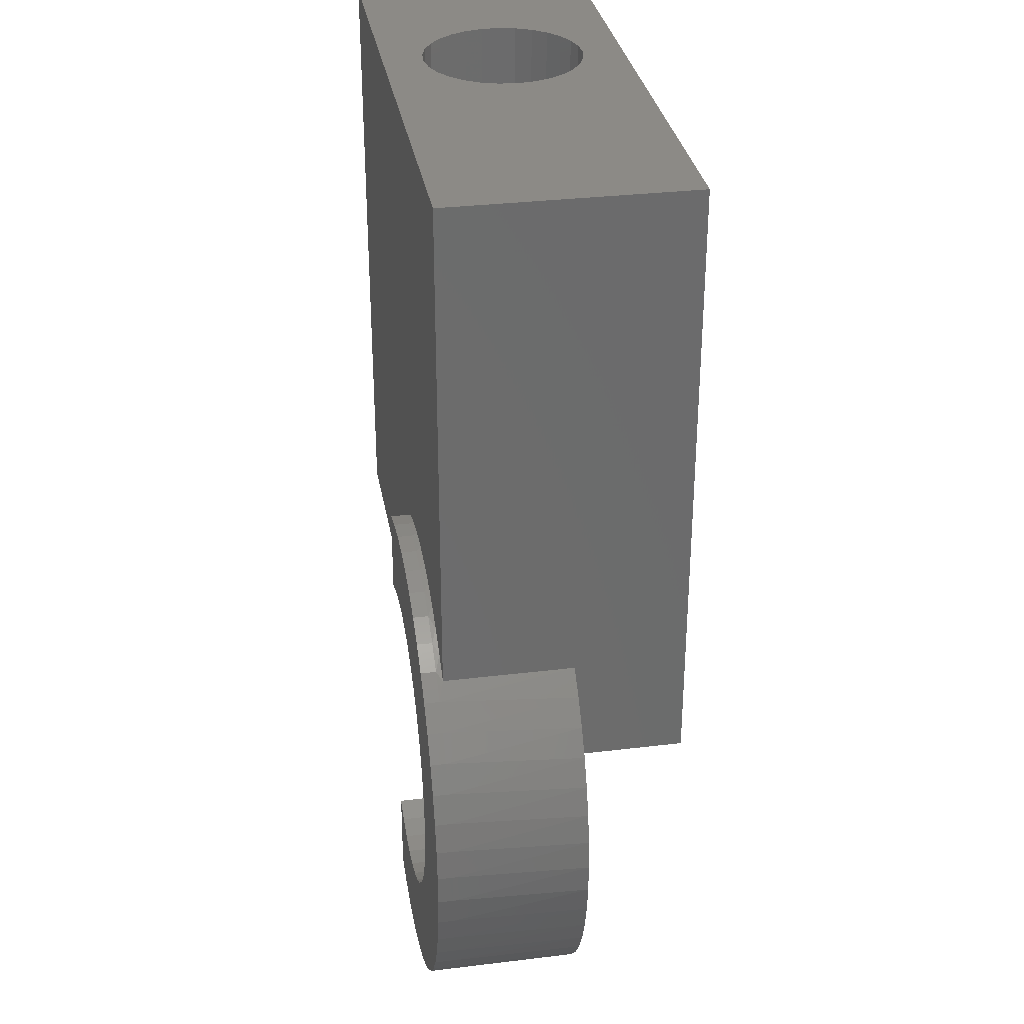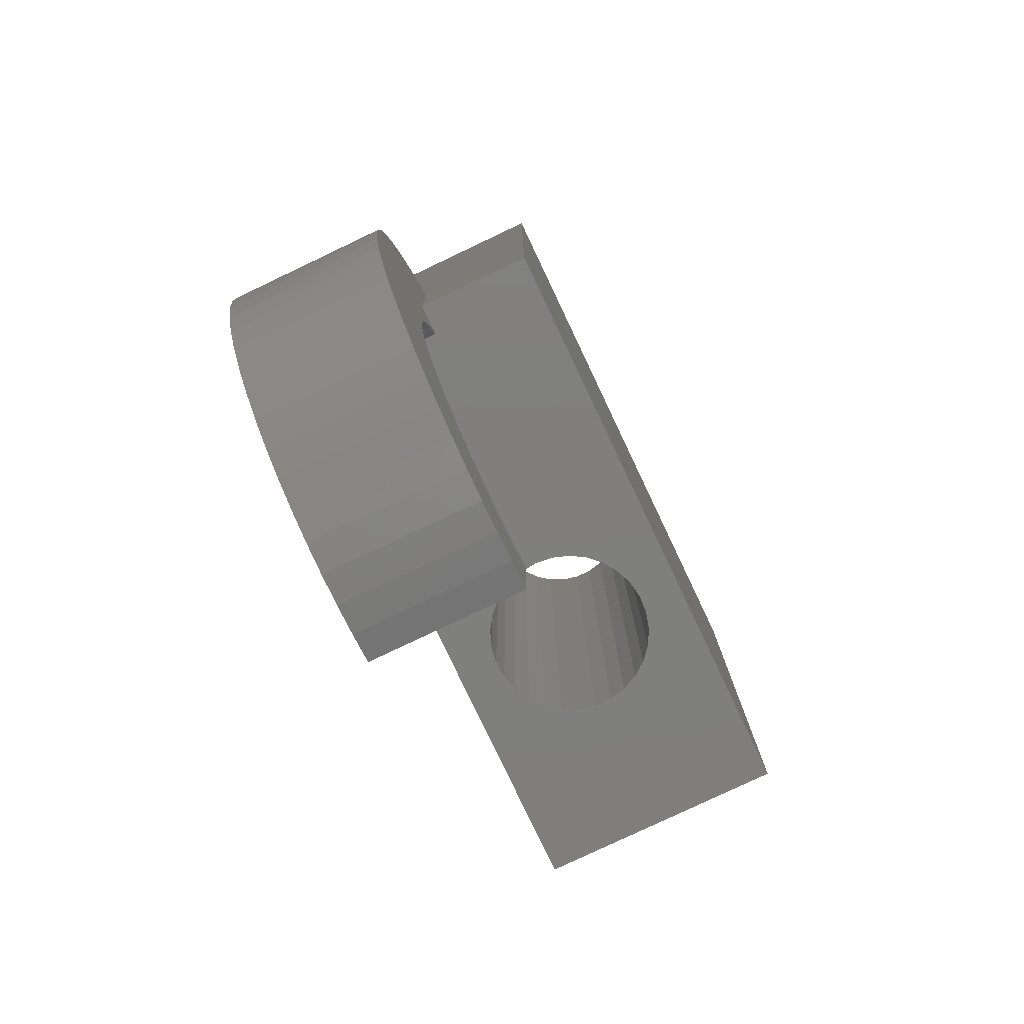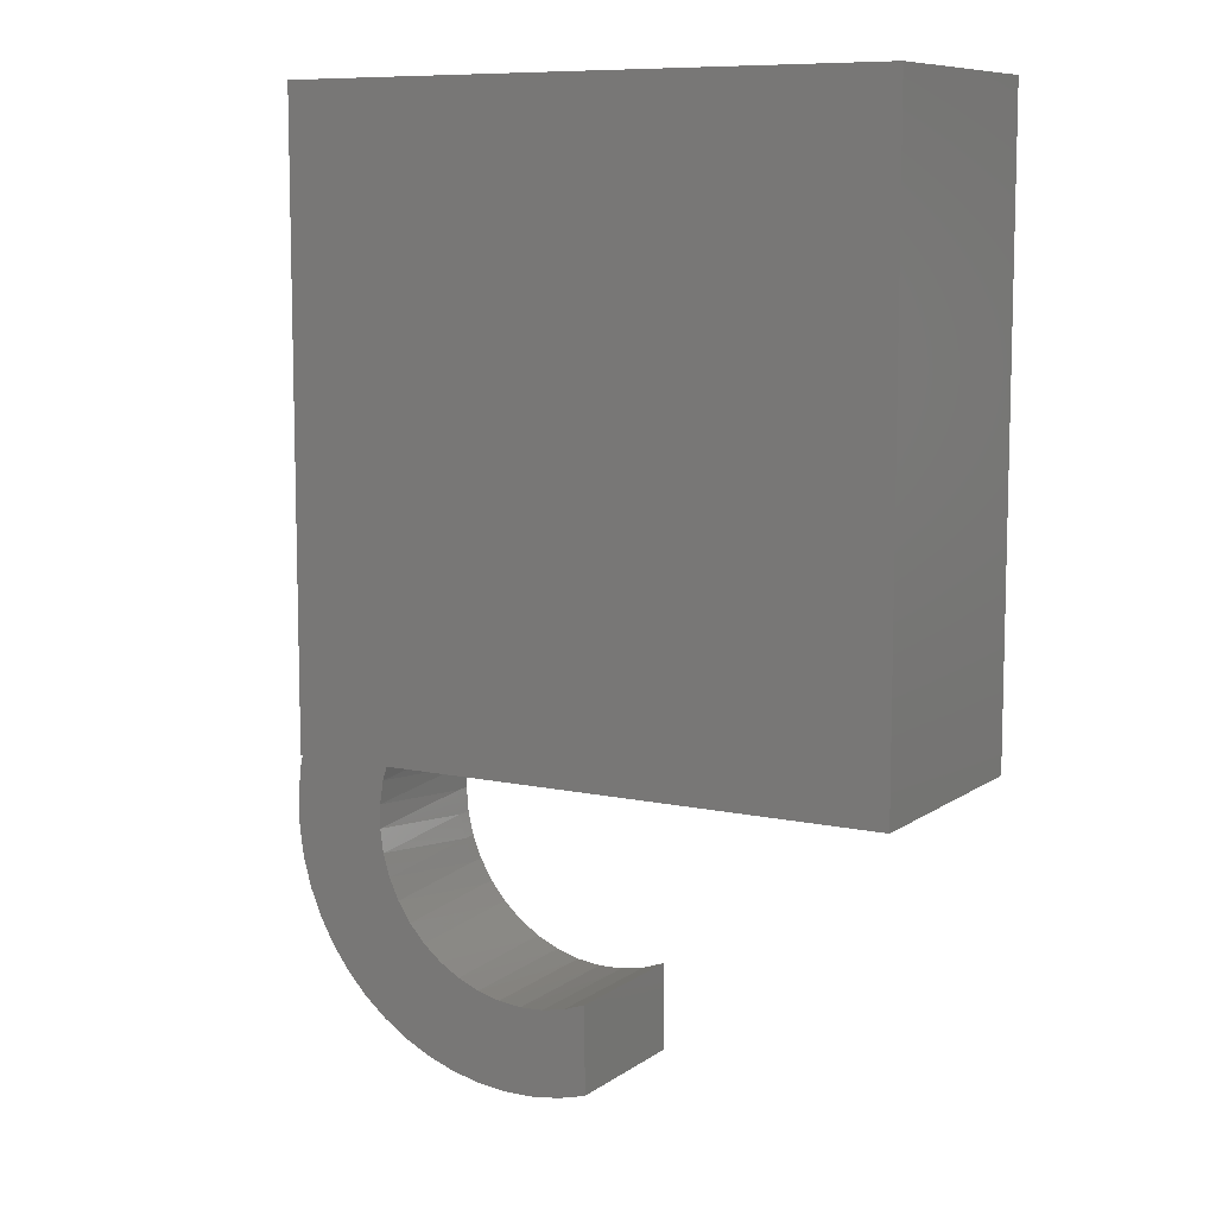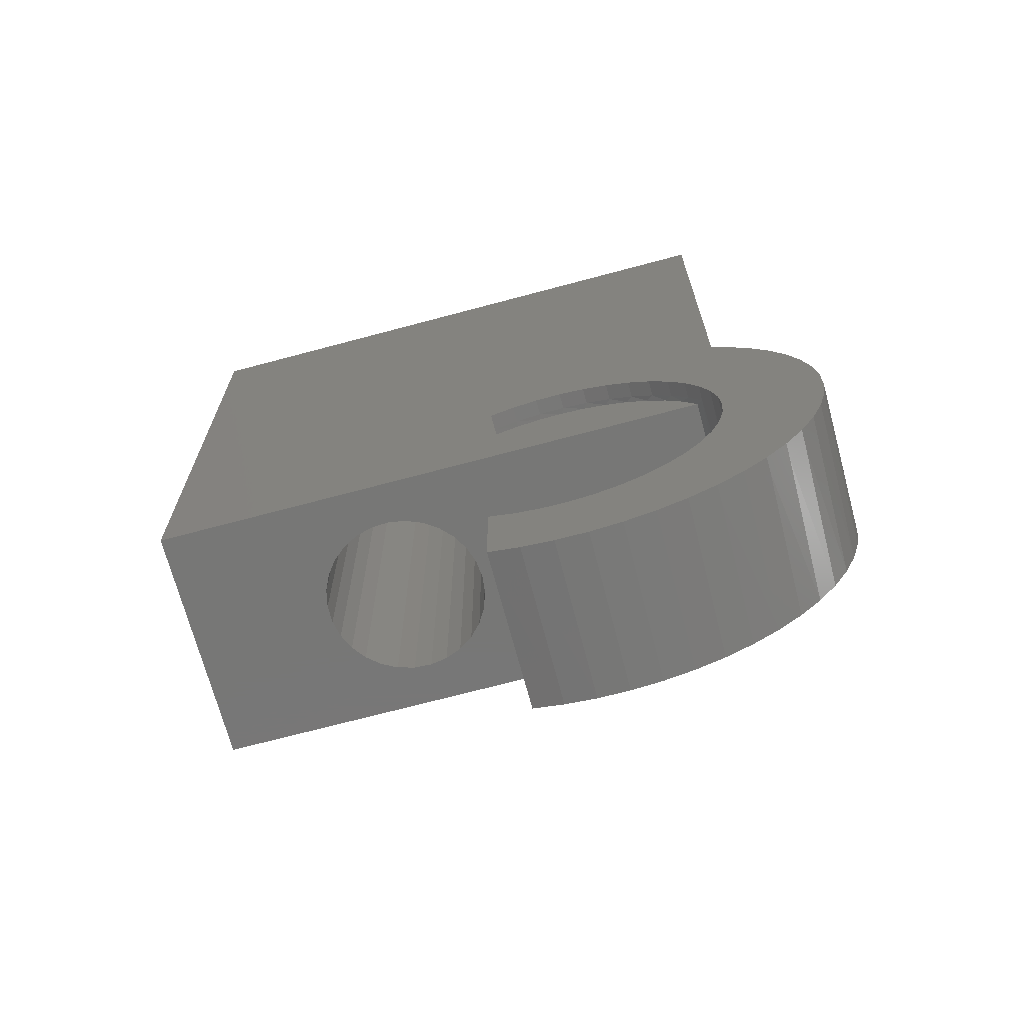
<metadata>
{"format":"stl","ext":"stl","renderer":"f3d","projection":"perspective","resolution":1024,"background":"white","views":[{"elev":31.8,"azim":-99.7,"up":"+Y"},{"elev":-79.1,"azim":-64.6,"up":"+Y"},{"elev":9.0,"azim":30.1,"up":"+Y"},{"elev":-69.9,"azim":-165.0,"up":"+Y"}]}
</metadata>
<code>
# stl→obj: 280 verts, 560 faces
v -0.6309 -0.1109 -0.01587
v -0.6309 -0.1109 0.127
v -0.661 -0.1186 0.127
v -0.6614 -0.1187 -0.01587
v -0.6918 -0.1227 0.127
v -0.6927 -0.1227 -0.01587
v -0.7229 -0.123 0.127
v -0.7242 -0.1229 -0.01587
v -0.7538 -0.1196 0.127
v -0.7555 -0.1193 -0.01587
v -0.7841 -0.1126 0.127
v -0.7862 -0.112 -0.01587
v -0.8133 -0.102 0.127
v -0.8157 -0.1009 -0.01587
v -0.841 -0.08801 0.127
v -0.8437 -0.08641 -0.01587
v -0.8669 -0.07079 0.127
v -0.8698 -0.06861 -0.01587
v -0.8905 -0.05061 0.127
v -0.8934 -0.04778 -0.01587
v -0.9116 -0.02775 0.127
v -0.9144 -0.02424 -0.01587
v -0.9298 -0.002538 0.127
v -0.9324 0.001659 -0.01587
v -0.9448 0.02466 0.127
v -0.9471 0.02955 -0.01587
v -0.9565 0.05346 0.127
v -0.9583 0.05901 -0.01587
v -0.9647 0.08345 0.127
v -0.9659 0.08962 -0.01587
v -0.9692 0.1142 0.127
v -0.9697 0.1209 -0.01587
v -0.9701 0.1453 0.127
v -0.9697 0.1524 -0.01587
v -0.9672 0.1762 0.127
v -0.9659 0.1837 -0.01587
v -0.9606 0.2066 0.127
v -0.9583 0.2144 -0.01587
v -0.9505 0.236 0.127
v -0.9471 0.2438 -0.01587
v -0.9369 0.264 0.127
v -0.9324 0.2717 -0.01587
v -0.9201 0.2901 0.127
v -0.9144 0.2976 -0.01587
v -0.9003 0.3141 0.127
v -0.8934 0.3212 -0.01587
v -0.8778 0.3355 0.127
v -0.8778 0.3355 -0.01005
v -0.8698 0.342 -0.01587
v -0.8437 0.3598 -0.01587
v -0.8545 0.353 -0.01005
v -0.8157 0.3743 -0.01587
v -0.8293 0.3678 -0.01005
v -0.8027 0.3797 -0.01005
v -0.7862 0.3853 -0.01587
v -0.7749 0.3885 -0.01005
v -0.7555 0.3927 -0.01587
v -0.7462 0.3942 -0.01005
v -0.7242 0.3963 -0.01587
v -0.7172 0.3966 -0.01005
v -0.6927 0.3961 -0.01587
v -0.688 0.3957 -0.01005
v -0.6614 0.3921 -0.01587
v -0.6591 0.3916 -0.01005
v -0.6309 0.3843 -0.01587
v -0.6309 0.3843 -0.01005
v -0.6309 -0.1109 -0.03175
v -0.6614 -0.1187 -0.03175
v -0.6927 -0.1227 -0.03175
v -0.7242 -0.1229 -0.03175
v -0.7555 -0.1193 -0.03175
v -0.7862 -0.112 -0.03175
v -0.8157 -0.1009 -0.03175
v -0.8437 -0.08641 -0.03175
v -0.8698 -0.06861 -0.03175
v -0.8934 -0.04778 -0.03175
v -0.9144 -0.02424 -0.03175
v -0.9324 0.001659 -0.03175
v -0.9471 0.02955 -0.03175
v -0.9583 0.05901 -0.03175
v -0.9659 0.08962 -0.03175
v -0.9697 0.1209 -0.03175
v -0.9697 0.1524 -0.03175
v -0.9659 0.1837 -0.03175
v -0.9583 0.2144 -0.03175
v -0.9471 0.2438 -0.03175
v -0.9324 0.2717 -0.03175
v -0.9144 0.2976 -0.03175
v -0.8934 0.3212 -0.03175
v -0.8698 0.342 -0.03175
v -0.8437 0.3598 -0.03175
v -0.8157 0.3743 -0.03175
v -0.7862 0.3853 -0.03175
v -0.7555 0.3927 -0.03175
v -0.7242 0.3963 -0.03175
v -0.6927 0.3961 -0.03175
v -0.6614 0.3921 -0.03175
v -0.6309 0.3843 -0.03175
v -0.6309 0.2926 -0.01587
v -0.6309 0.2926 -0.01005
v -0.264 0.3968 -0.01005
v -0.264 0.2222 -0.01005
v -0.8463 0.2222 -0.01005
v -0.8155 0.2609 -0.01005
v -0.8323 0.2427 -0.01005
v -0.7962 0.2765 -0.01005
v -0.7749 0.2891 -0.01005
v -0.752 0.2985 -0.01005
v -0.7279 0.3044 -0.01005
v -0.7033 0.3068 -0.01005
v -0.6785 0.3056 -0.01005
v -0.6542 0.3008 -0.01005
v -0.8778 0.3968 -0.01005
v -0.8778 0.2222 0.2439
v -0.8778 0.2222 0.127
v -0.8778 0.3968 0.2439
v -0.8174 0.01433 0.127
v -0.8341 0.03306 0.127
v -0.7981 -0.001744 0.127
v -0.8479 0.05405 0.127
v -0.7767 -0.0148 0.127
v -0.8584 0.07684 0.127
v -0.7536 -0.02457 0.127
v -0.8655 0.1009 0.127
v -0.7292 -0.03082 0.127
v -0.869 0.1258 0.127
v -0.7043 -0.03343 0.127
v -0.8687 0.1509 0.127
v -0.6792 -0.03234 0.127
v -0.8648 0.1757 0.127
v -0.6545 -0.02757 0.127
v -0.8572 0.1996 0.127
v -0.6309 -0.01922 0.127
v -0.8463 0.2222 0.127
v -0.6309 -0.01922 -0.01587
v -0.6309 -0.01922 -0.03175
v -0.6309 0.2926 -0.03175
v -0.8221 0.01908 -0.03175
v -0.8028 0.00175 -0.03175
v -0.8386 0.03915 -0.03175
v -0.7811 -0.01245 -0.03175
v -0.8518 0.06148 -0.03175
v -0.7575 -0.02318 -0.03175
v -0.8614 0.08555 -0.03175
v -0.7325 -0.0302 -0.03175
v -0.8673 0.1108 -0.03175
v -0.7068 -0.03334 -0.03175
v -0.8693 0.1367 -0.03175
v -0.6809 -0.03253 -0.03175
v -0.8673 0.1626 -0.03175
v -0.6554 -0.02779 -0.03175
v -0.8614 0.1878 -0.03175
v -0.8518 0.2119 -0.03175
v -0.8386 0.2342 -0.03175
v -0.8221 0.2543 -0.03175
v -0.8028 0.2716 -0.03175
v -0.7811 0.2858 -0.03175
v -0.7575 0.2965 -0.03175
v -0.7325 0.3036 -0.03175
v -0.7068 0.3067 -0.03175
v -0.6809 0.3059 -0.03175
v -0.6554 0.3012 -0.03175
v -0.6554 0.3012 -0.01587
v -0.6809 0.3059 -0.01587
v -0.7068 0.3067 -0.01587
v -0.7325 0.3036 -0.01587
v -0.7575 0.2965 -0.01587
v -0.7811 0.2858 -0.01587
v -0.8028 0.2716 -0.01587
v -0.8221 0.2543 -0.01587
v -0.8386 0.2342 -0.01587
v -0.8518 0.2119 -0.01587
v -0.8614 0.1878 -0.01587
v -0.8673 0.1626 -0.01587
v -0.8693 0.1367 -0.01587
v -0.8673 0.1108 -0.01587
v -0.8614 0.08555 -0.01587
v -0.8518 0.06148 -0.01587
v -0.8386 0.03915 -0.01587
v -0.8221 0.01908 -0.01587
v -0.8028 0.00175 -0.01587
v -0.7811 -0.01245 -0.01587
v -0.7575 -0.02318 -0.01587
v -0.7325 -0.0302 -0.01587
v -0.7068 -0.03334 -0.01587
v -0.6809 -0.03253 -0.01587
v -0.6554 -0.02779 -0.01587
v -0.264 0.8571 -0.01005
v -0.8778 0.8571 -0.01005
v -0.4493 0.2222 0.04686
v -0.4354 0.2222 0.05871
v -0.4243 0.2222 0.07329
v -0.4655 0.2222 0.03829
v -0.4166 0.2222 0.0899
v -0.4831 0.2222 0.03339
v -0.4127 0.2222 0.1078
v -0.5014 0.2222 0.0324
v -0.4127 0.2222 0.1261
v -0.264 0.2222 0.2439
v -0.4166 0.2222 0.144
v -0.4243 0.2222 0.1606
v -0.4354 0.2222 0.1751
v -0.4493 0.2222 0.187
v -0.4655 0.2222 0.1956
v -0.4831 0.2222 0.2005
v -0.5195 0.2222 0.03536
v -0.5365 0.2222 0.04214
v -0.5516 0.2222 0.05241
v -0.5642 0.2222 0.0657
v -0.5737 0.2222 0.08139
v -0.5795 0.2222 0.09873
v -0.5815 0.2222 0.1169
v -0.5795 0.2222 0.1351
v -0.5737 0.2222 0.1525
v -0.5642 0.2222 0.1682
v -0.5516 0.2222 0.1815
v -0.5365 0.2222 0.1917
v -0.5014 0.2222 0.2015
v -0.5195 0.2222 0.1985
v -0.264 0.3968 0.2439
v -0.8778 0.8571 0.2439
v -0.264 0.8571 0.2439
v -0.4493 0.8571 0.04686
v -0.4354 0.8571 0.05871
v -0.4243 0.8571 0.07329
v -0.4655 0.8571 0.03829
v -0.4166 0.8571 0.0899
v -0.4831 0.8571 0.03339
v -0.4127 0.8571 0.1078
v -0.5014 0.8571 0.0324
v -0.4127 0.8571 0.1261
v -0.4166 0.8571 0.144
v -0.4243 0.8571 0.1606
v -0.4354 0.8571 0.1751
v -0.4493 0.8571 0.187
v -0.4655 0.8571 0.1956
v -0.4831 0.8571 0.2005
v -0.5195 0.8571 0.03536
v -0.5365 0.8571 0.04214
v -0.5516 0.8571 0.05241
v -0.5642 0.8571 0.0657
v -0.5737 0.8571 0.08139
v -0.5795 0.8571 0.09873
v -0.5815 0.8571 0.1169
v -0.5795 0.8571 0.1351
v -0.5737 0.8571 0.1525
v -0.5642 0.8571 0.1682
v -0.5516 0.8571 0.1815
v -0.5365 0.8571 0.1917
v -0.5014 0.8571 0.2015
v -0.5195 0.8571 0.1985
v -0.5795 0.3968 0.1351
v -0.5815 0.3968 0.1169
v -0.5737 0.3968 0.1525
v -0.5642 0.3968 0.1682
v -0.5516 0.3968 0.1815
v -0.5365 0.3968 0.1917
v -0.5195 0.3968 0.1985
v -0.5014 0.3968 0.2015
v -0.4831 0.3968 0.2005
v -0.4655 0.3968 0.1956
v -0.4493 0.3968 0.187
v -0.4354 0.3968 0.1751
v -0.4243 0.3968 0.1606
v -0.4166 0.3968 0.144
v -0.4127 0.3968 0.1261
v -0.4127 0.3968 0.1078
v -0.4166 0.3968 0.0899
v -0.4243 0.3968 0.07329
v -0.4354 0.3968 0.05871
v -0.4493 0.3968 0.04686
v -0.4655 0.3968 0.03829
v -0.4831 0.3968 0.03339
v -0.5014 0.3968 0.0324
v -0.5195 0.3968 0.03536
v -0.5365 0.3968 0.04214
v -0.5516 0.3968 0.05241
v -0.5642 0.3968 0.0657
v -0.5737 0.3968 0.08139
v -0.5795 0.3968 0.09873
f 1 2 3
f 4 3 5
f 4 1 3
f 6 5 7
f 6 4 5
f 8 7 9
f 8 6 7
f 10 9 11
f 10 8 9
f 12 11 13
f 12 10 11
f 14 13 15
f 14 12 13
f 16 15 17
f 16 14 15
f 18 16 17
f 18 17 19
f 20 18 19
f 20 19 21
f 22 20 21
f 22 21 23
f 24 22 23
f 24 23 25
f 26 24 25
f 26 25 27
f 28 26 27
f 28 27 29
f 30 28 29
f 30 29 31
f 32 30 31
f 32 31 33
f 34 32 33
f 34 33 35
f 36 34 35
f 36 35 37
f 38 36 37
f 38 37 39
f 40 38 39
f 40 39 41
f 42 40 41
f 42 41 43
f 44 43 45
f 44 42 43
f 46 45 47
f 46 44 45
f 48 46 47
f 49 46 48
f 50 49 51
f 52 50 53
f 54 52 53
f 55 52 54
f 56 55 54
f 57 55 56
f 58 57 56
f 59 57 58
f 60 59 58
f 61 59 60
f 62 61 60
f 63 61 62
f 64 63 62
f 65 64 66
f 65 63 64
f 48 51 49
f 51 53 50
f 4 67 1
f 4 68 67
f 6 69 68
f 6 68 4
f 8 70 69
f 8 69 6
f 10 71 70
f 10 70 8
f 12 72 71
f 12 71 10
f 14 73 72
f 14 72 12
f 16 74 73
f 16 73 14
f 18 75 74
f 18 74 16
f 20 75 18
f 20 76 75
f 22 76 20
f 22 77 76
f 24 78 77
f 24 77 22
f 26 79 78
f 26 78 24
f 28 80 79
f 28 79 26
f 30 81 80
f 30 80 28
f 32 82 81
f 32 81 30
f 34 83 82
f 34 82 32
f 36 84 83
f 36 83 34
f 38 85 84
f 38 84 36
f 40 86 85
f 40 85 38
f 42 87 86
f 42 86 40
f 44 88 87
f 44 87 42
f 46 89 88
f 46 88 44
f 49 90 89
f 49 89 46
f 50 91 90
f 50 90 49
f 52 92 91
f 52 91 50
f 55 93 92
f 55 92 52
f 57 94 93
f 57 93 55
f 59 95 94
f 59 94 57
f 61 96 95
f 61 95 59
f 63 97 96
f 63 96 61
f 65 98 97
f 65 97 63
f 99 65 66
f 99 66 100
f 100 101 102
f 66 101 100
f 103 100 102
f 104 103 105
f 104 106 107
f 104 107 108
f 104 108 109
f 104 109 110
f 104 110 111
f 104 111 112
f 104 112 100
f 104 100 103
f 113 51 48
f 113 53 51
f 113 54 53
f 113 56 54
f 113 58 56
f 113 101 60
f 60 101 62
f 62 101 64
f 64 101 66
f 113 60 58
f 47 113 48
f 114 47 115
f 116 47 114
f 116 113 47
f 117 19 17
f 118 21 19
f 118 23 21
f 118 19 117
f 119 17 15
f 119 117 17
f 120 25 23
f 120 23 118
f 121 15 13
f 121 119 15
f 122 27 25
f 122 25 120
f 123 11 9
f 123 13 11
f 123 121 13
f 124 29 27
f 124 31 29
f 124 27 122
f 125 9 7
f 125 123 9
f 126 33 31
f 126 31 124
f 127 7 5
f 127 125 7
f 128 33 126
f 128 35 33
f 129 5 3
f 129 127 5
f 130 37 35
f 130 35 128
f 131 3 2
f 131 129 3
f 115 37 130
f 115 39 37
f 115 41 39
f 115 130 132
f 133 131 2
f 43 41 115
f 134 115 132
f 45 43 115
f 115 47 45
f 1 135 133
f 1 133 2
f 1 136 135
f 1 67 136
f 99 98 65
f 99 137 98
f 138 75 76
f 138 76 77
f 139 74 75
f 139 75 138
f 140 77 78
f 140 138 77
f 141 73 74
f 141 74 139
f 142 78 79
f 142 140 78
f 143 71 72
f 143 72 73
f 143 73 141
f 144 79 80
f 144 80 81
f 144 142 79
f 145 70 71
f 145 71 143
f 146 81 82
f 146 144 81
f 147 70 145
f 147 69 70
f 148 146 82
f 148 82 83
f 149 69 147
f 149 68 69
f 150 148 83
f 150 83 84
f 151 68 149
f 151 67 68
f 152 150 84
f 152 84 85
f 152 85 86
f 136 67 151
f 153 152 86
f 153 86 87
f 154 153 87
f 154 87 88
f 155 154 88
f 155 88 89
f 90 156 155
f 90 155 89
f 91 157 156
f 91 156 90
f 92 158 157
f 92 157 91
f 93 158 92
f 94 159 158
f 94 158 93
f 95 160 159
f 95 159 94
f 96 161 160
f 96 160 95
f 97 162 161
f 97 161 96
f 98 137 162
f 98 162 97
f 112 99 100
f 163 99 112
f 111 163 112
f 164 163 111
f 110 164 111
f 165 164 110
f 109 165 110
f 166 165 109
f 108 166 109
f 167 166 108
f 107 167 108
f 168 167 107
f 106 168 107
f 169 168 106
f 104 169 106
f 170 169 104
f 171 170 105
f 172 171 103
f 172 103 134
f 172 134 132
f 173 172 132
f 173 132 130
f 174 173 130
f 174 130 128
f 175 174 128
f 175 128 126
f 176 175 126
f 176 126 124
f 177 176 124
f 177 124 122
f 178 177 122
f 178 122 120
f 179 178 120
f 179 120 118
f 180 179 118
f 180 118 117
f 181 180 117
f 181 117 119
f 182 181 119
f 182 119 121
f 183 182 121
f 183 121 123
f 184 183 123
f 184 123 125
f 185 125 127
f 185 184 125
f 186 127 129
f 186 185 127
f 187 129 131
f 187 186 129
f 135 131 133
f 135 187 131
f 105 103 171
f 104 105 170
f 113 188 101
f 113 189 188
f 190 102 191
f 192 191 102
f 193 102 190
f 194 192 102
f 195 102 193
f 196 194 102
f 197 102 195
f 198 102 199
f 198 196 102
f 200 198 199
f 201 200 199
f 202 201 199
f 203 202 199
f 204 203 199
f 205 204 199
f 103 197 206
f 103 206 207
f 103 207 208
f 103 208 209
f 103 209 210
f 103 210 211
f 103 102 197
f 134 212 213
f 134 213 214
f 134 211 212
f 134 103 211
f 114 115 134
f 114 214 215
f 114 215 216
f 114 216 217
f 114 134 214
f 114 218 199
f 218 205 199
f 114 219 218
f 114 217 219
f 101 220 199
f 101 199 102
f 116 189 113
f 116 221 189
f 220 116 114
f 220 114 199
f 163 137 99
f 163 162 137
f 164 161 162
f 164 162 163
f 165 160 161
f 165 161 164
f 166 159 160
f 166 160 165
f 167 158 159
f 167 159 166
f 168 157 158
f 168 158 167
f 169 156 157
f 169 157 168
f 170 155 156
f 170 156 169
f 171 154 155
f 171 155 170
f 172 153 154
f 172 154 171
f 173 153 172
f 173 152 153
f 174 152 173
f 174 150 152
f 175 150 174
f 175 148 150
f 176 146 148
f 176 148 175
f 177 146 176
f 177 144 146
f 178 142 144
f 178 144 177
f 179 140 142
f 179 142 178
f 180 138 140
f 180 140 179
f 181 139 138
f 181 138 180
f 182 141 139
f 182 139 181
f 183 143 141
f 183 141 182
f 184 145 143
f 184 143 183
f 185 147 145
f 185 145 184
f 186 149 147
f 186 147 185
f 187 151 149
f 187 149 186
f 135 136 151
f 135 151 187
f 101 222 220
f 101 188 222
f 223 224 188
f 225 188 224
f 226 223 188
f 227 188 225
f 228 226 188
f 229 188 227
f 230 228 188
f 231 222 188
f 231 188 229
f 232 222 231
f 233 222 232
f 234 222 233
f 235 222 234
f 236 222 235
f 237 222 236
f 189 238 230
f 189 239 238
f 189 240 239
f 189 241 240
f 189 242 241
f 189 243 242
f 189 244 243
f 189 230 188
f 221 245 244
f 221 246 245
f 221 247 246
f 221 248 247
f 221 249 248
f 221 244 189
f 221 222 250
f 250 222 237
f 221 250 251
f 221 251 249
f 252 212 253
f 252 213 212
f 254 214 213
f 254 213 252
f 255 215 214
f 255 214 254
f 256 216 215
f 256 215 255
f 257 217 216
f 257 216 256
f 258 219 217
f 258 217 257
f 259 218 219
f 259 219 258
f 260 205 218
f 260 218 259
f 261 204 205
f 261 205 260
f 262 204 261
f 262 203 204
f 263 203 262
f 263 202 203
f 264 201 202
f 264 202 263
f 265 200 201
f 265 201 264
f 266 198 200
f 266 200 265
f 267 196 198
f 267 198 266
f 268 194 196
f 268 196 267
f 269 192 194
f 269 194 268
f 270 191 192
f 270 190 191
f 270 192 269
f 271 190 270
f 272 193 190
f 272 195 193
f 272 190 271
f 273 195 272
f 274 197 195
f 274 206 197
f 274 195 273
f 275 206 274
f 276 207 206
f 276 206 275
f 277 208 207
f 277 207 276
f 278 209 208
f 278 208 277
f 279 210 209
f 279 209 278
f 280 211 210
f 280 210 279
f 253 212 211
f 253 211 280
f 220 221 116
f 220 222 221
f 252 253 244
f 252 244 245
f 254 245 246
f 254 252 245
f 255 246 247
f 255 254 246
f 256 247 248
f 256 255 247
f 257 248 249
f 257 256 248
f 258 249 251
f 258 251 250
f 258 257 249
f 259 250 237
f 259 258 250
f 260 259 237
f 261 237 236
f 261 260 237
f 262 261 236
f 262 236 235
f 262 235 234
f 263 262 234
f 264 263 234
f 264 234 233
f 265 264 233
f 265 233 232
f 266 232 231
f 266 265 232
f 267 231 229
f 267 266 231
f 268 229 227
f 268 267 229
f 269 227 225
f 269 268 227
f 270 225 224
f 270 224 223
f 270 269 225
f 271 270 223
f 272 223 226
f 272 271 223
f 273 226 228
f 273 272 226
f 274 228 230
f 274 273 228
f 275 230 238
f 275 274 230
f 276 238 239
f 276 275 238
f 277 239 240
f 277 276 239
f 278 240 241
f 278 241 242
f 278 277 240
f 279 278 242
f 280 242 243
f 280 279 242
f 253 243 244
f 253 280 243

</code>
